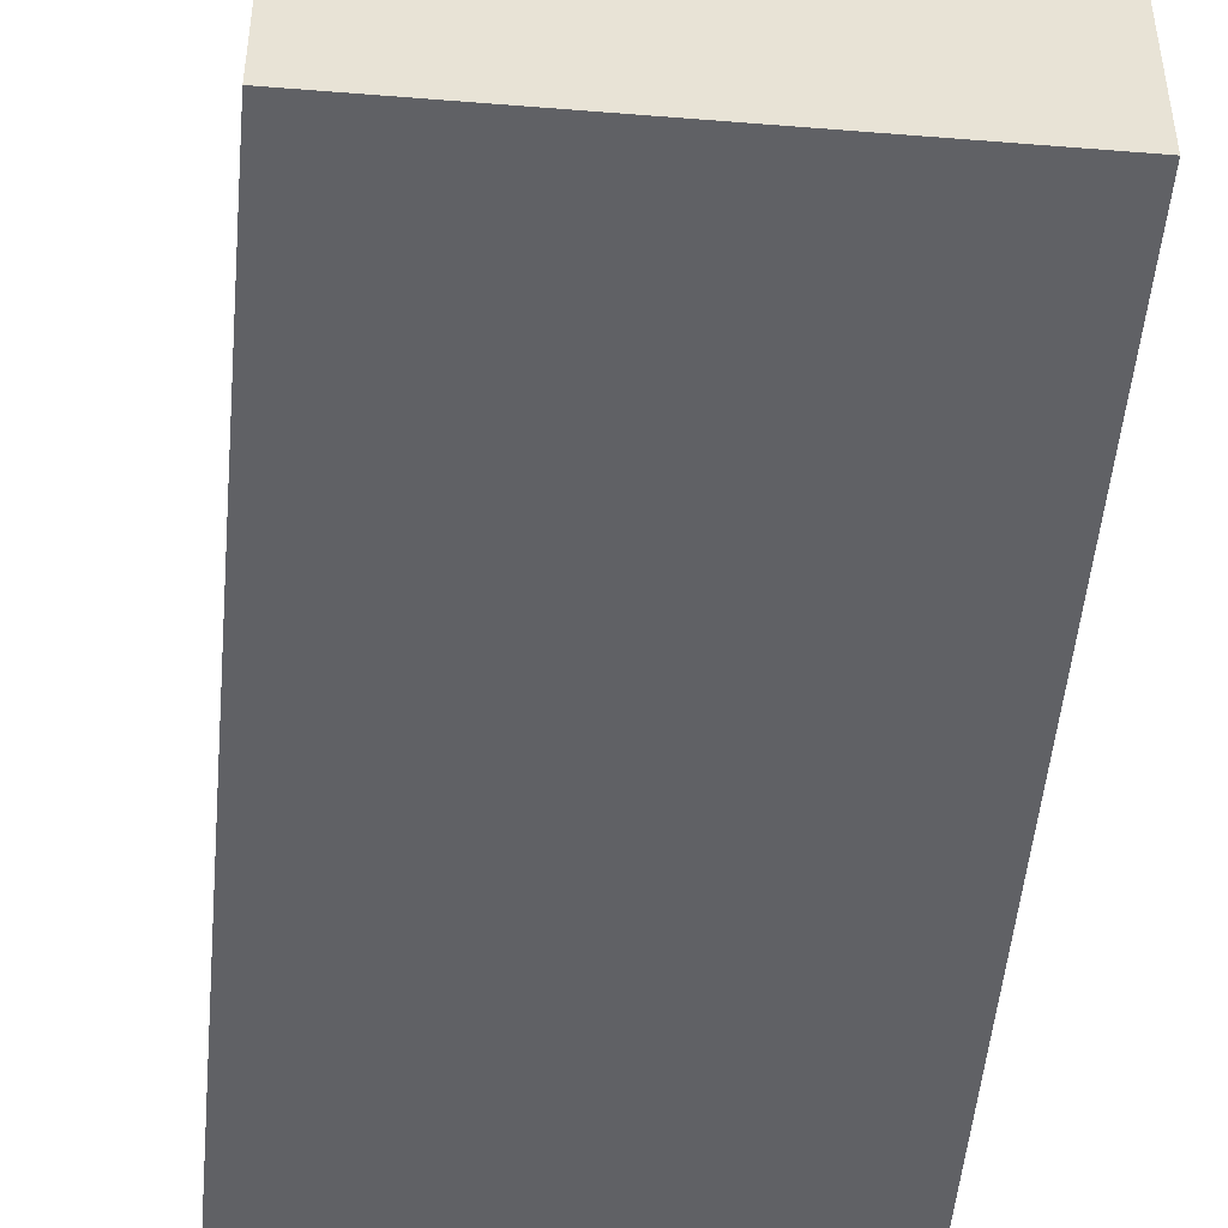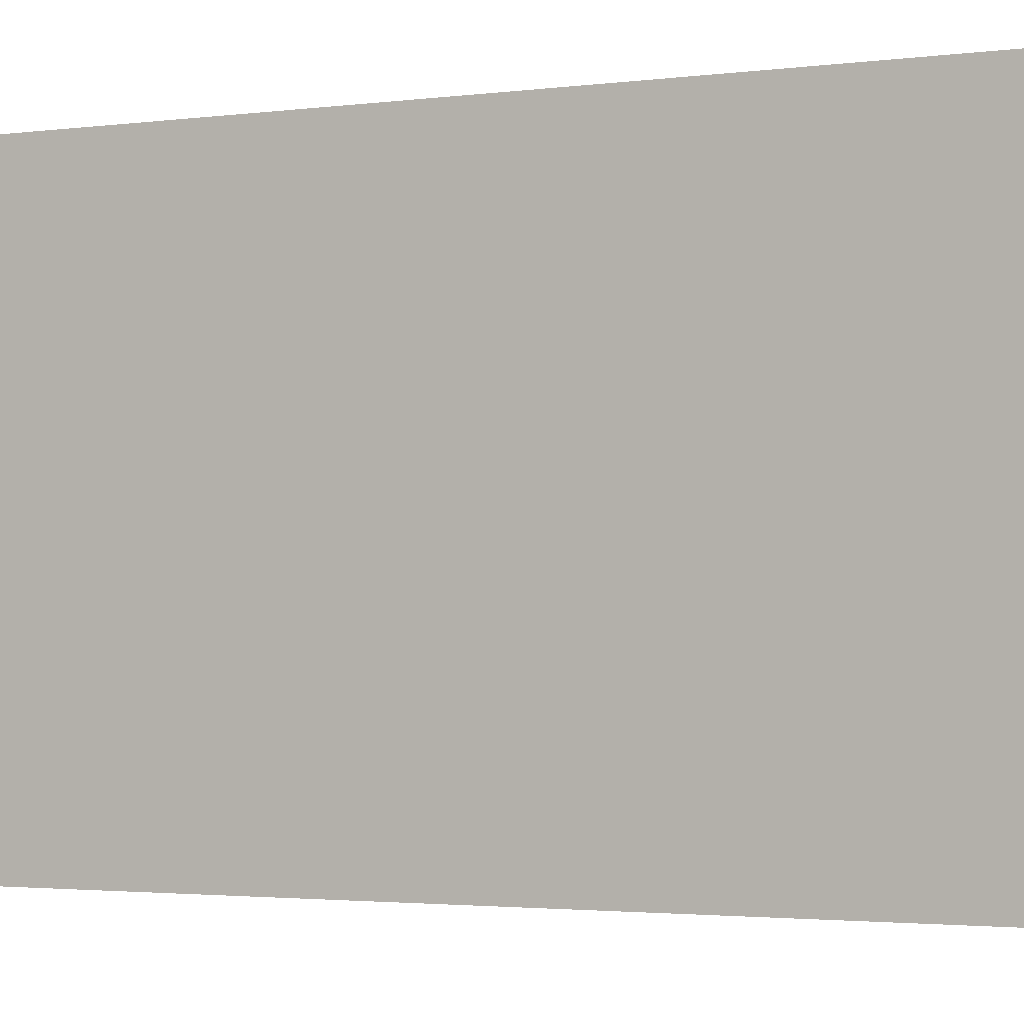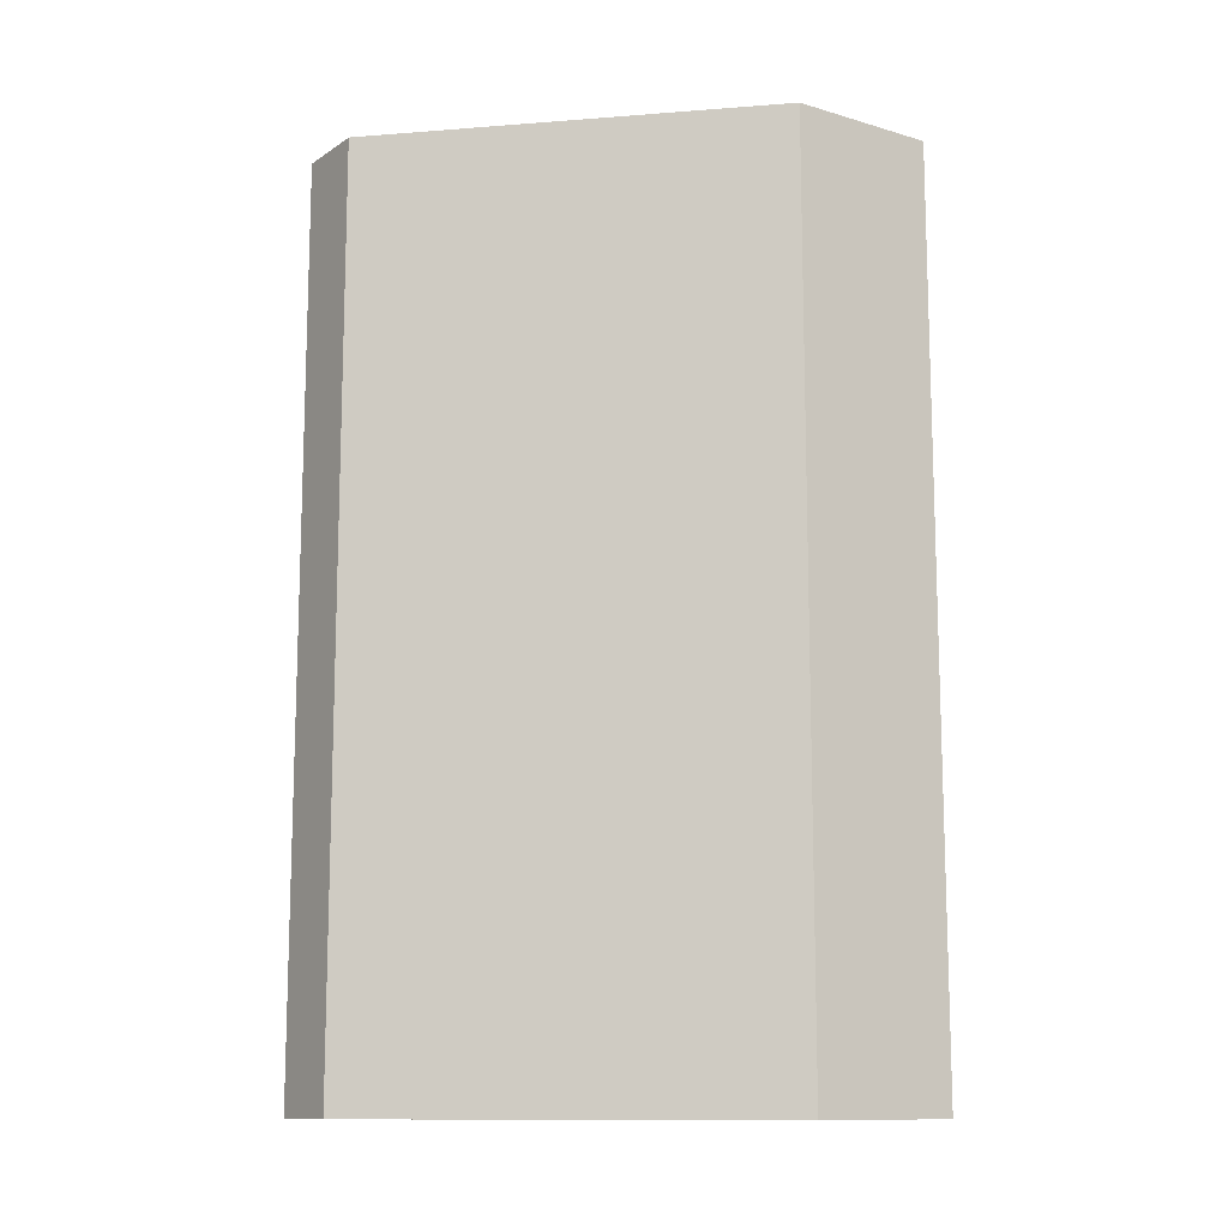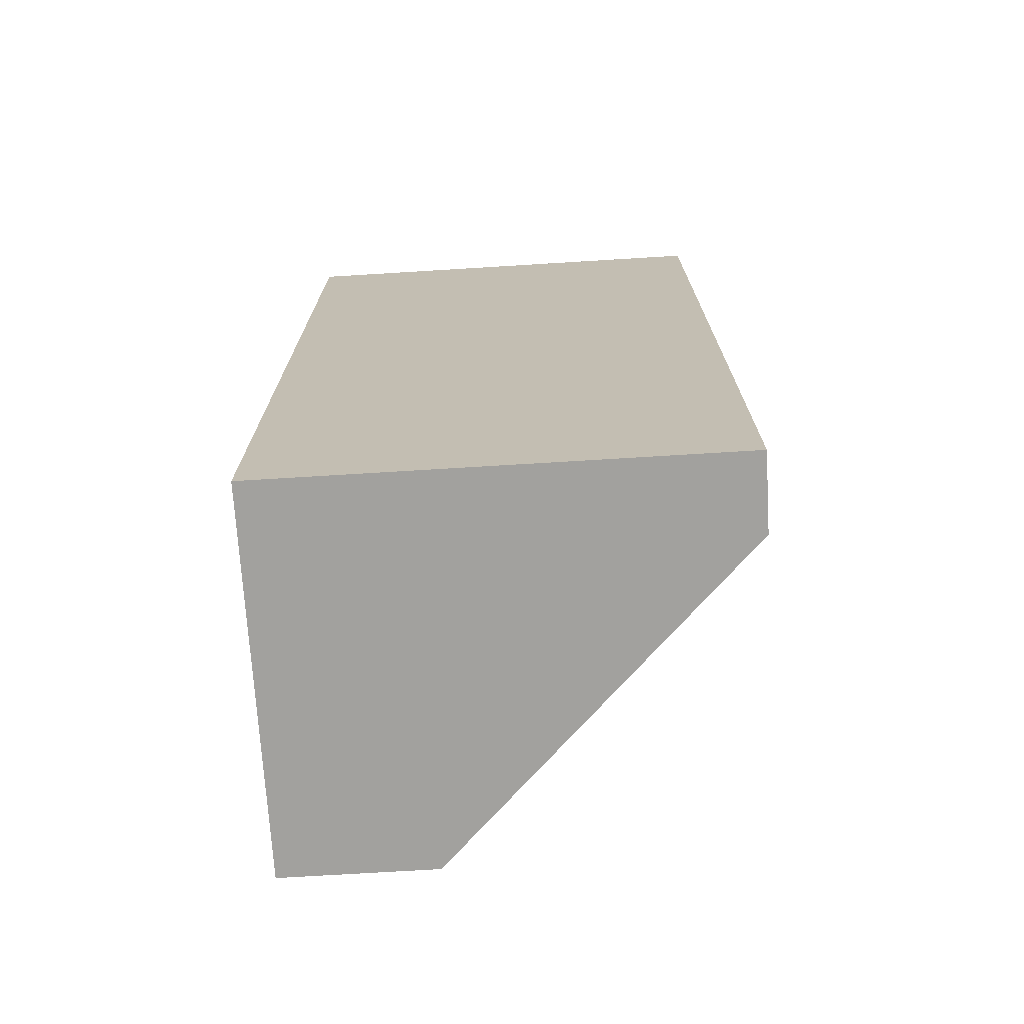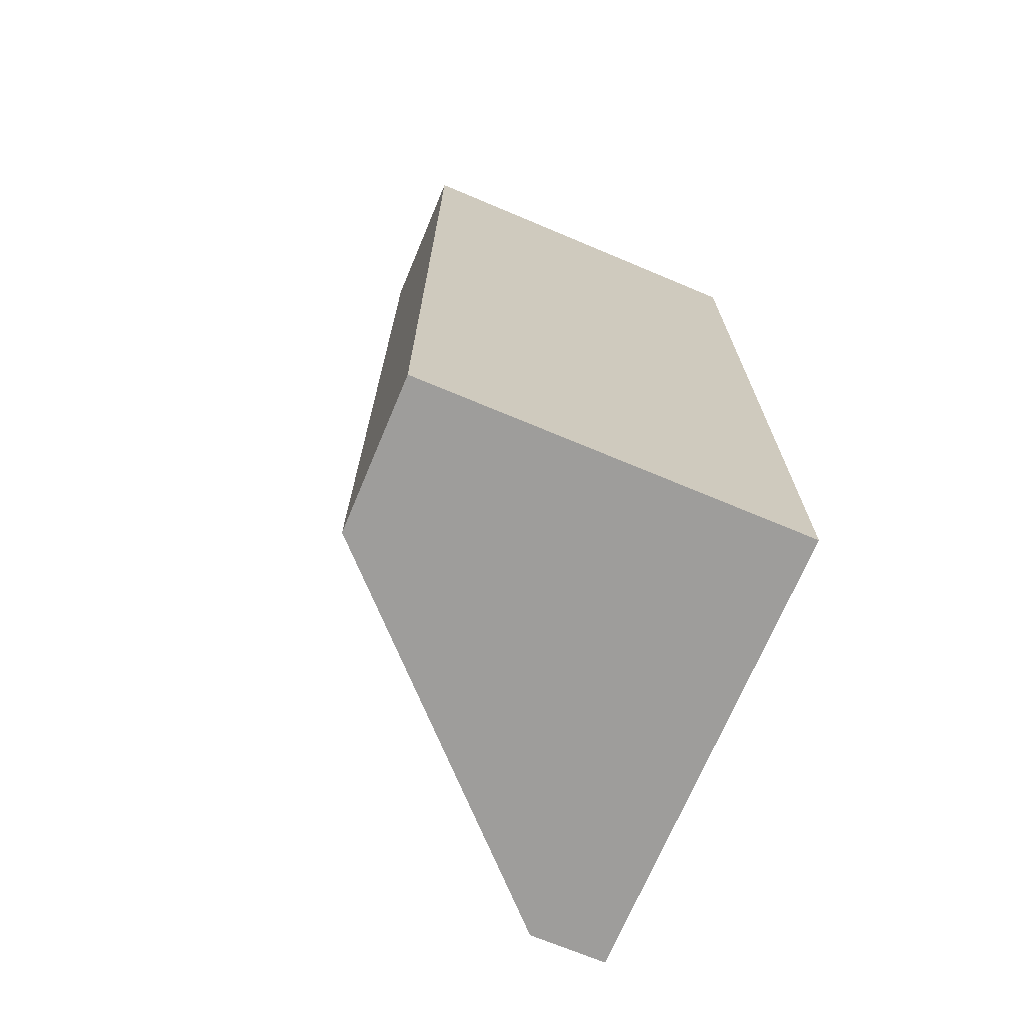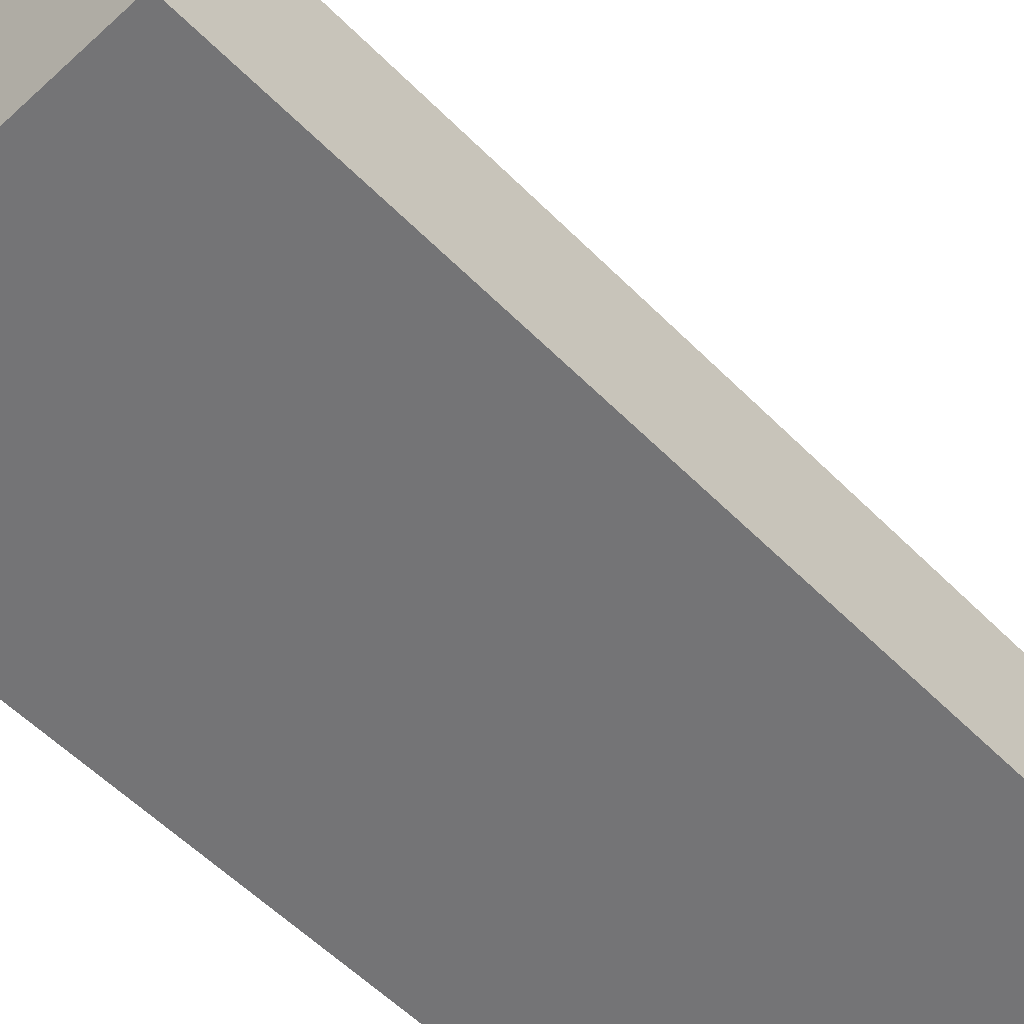
<metadata>
{"format":"obj","ext":"obj","renderer":"f3d","projection":"perspective","resolution":1024,"background":"white","views":[{"elev":-49.7,"azim":174.9,"up":"+Y"},{"elev":-2.2,"azim":117.3,"up":"+Y"},{"elev":-12.0,"azim":-124.6,"up":"+Z"},{"elev":-72.0,"azim":93.5,"up":"+Z"},{"elev":-70.4,"azim":-22.8,"up":"+Z"},{"elev":-56.3,"azim":-136.3,"up":"+Y"}]}
</metadata>
<code>
g pb_Mesh86922
v -0 0 10
v -4 0 10
v -0 6 10
v -4 2 10
v -4 0 10
v -4 0 -2
v -4 2 10
v -4 2 -2
v -4 0 -2
v -0 0 -2
v -4 2 -2
v -0 6 -2
v 1 0 -2
v 1 0 10
v 1 6 -2
v 1 6 10
v -0 0 -2
v -4 0 -2
v -0 0 10
v -4 0 10
v 1 0 -2
v 1 0 10
v 1 6 -2
v 1 0 -2
v 1 0 10
v 1 6 10
v -0 6 10
v -4 2 10
v -0 6 -2
v -4 2 -2
v -0 6 10
v -0 6 -2
v 1 6 10
v 1 6 -2
g pb_Mesh86922_0
f 3 2 1
f 3 4 2
f 7 6 5
f 7 8 6
f 11 10 9
f 11 12 10
f 15 14 13
f 15 16 14
f 19 18 17
f 19 20 18
f 21 19 17
f 21 22 19
f 23 10 12
f 23 24 10
f 25 3 1
f 25 26 3
g pb_Mesh86922_1
f 29 28 27
f 29 30 28
f 33 32 31
f 33 34 32

</code>
